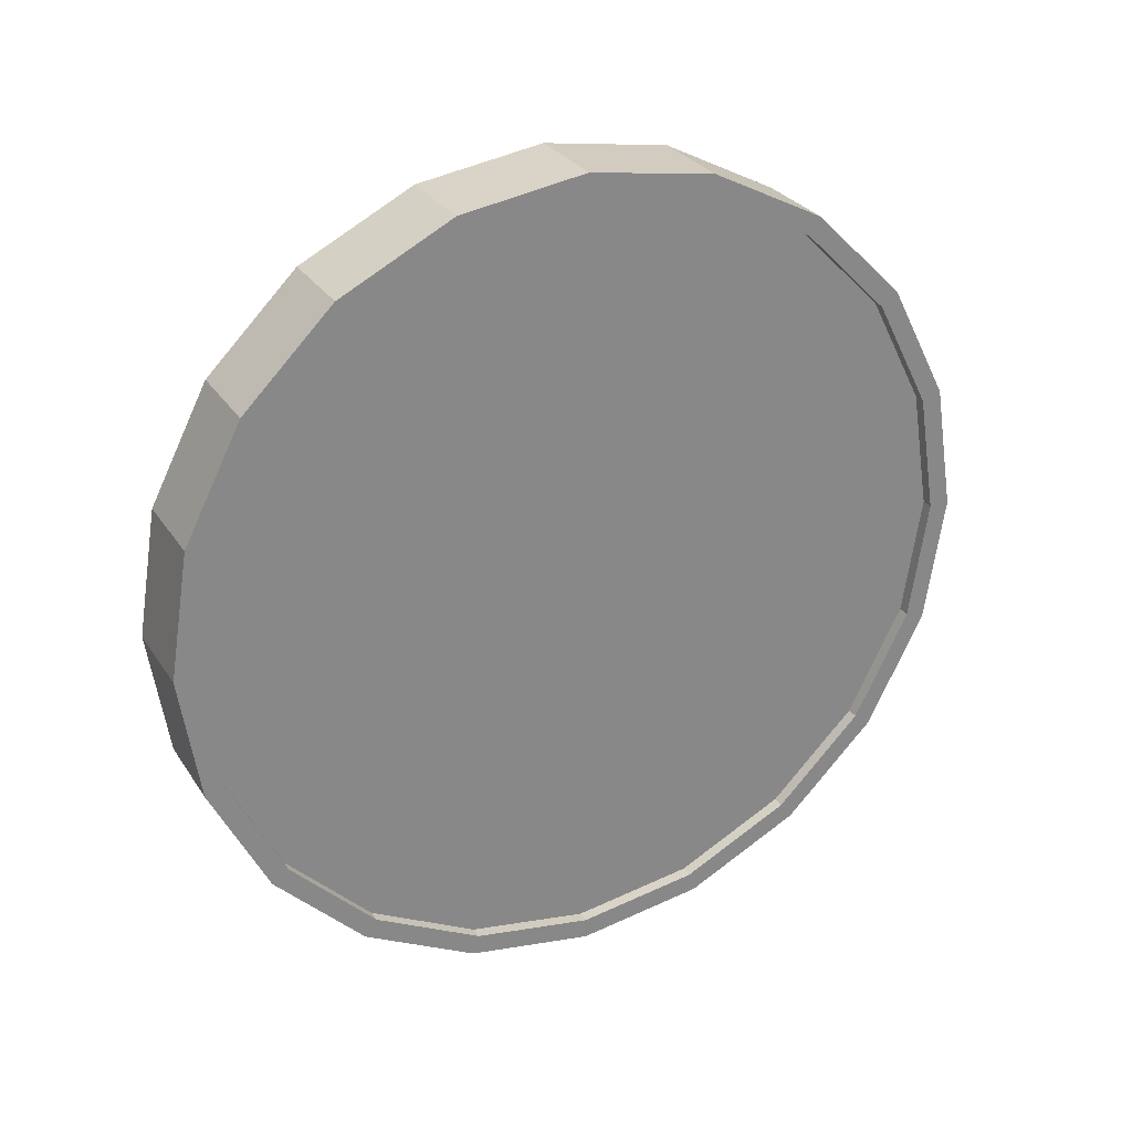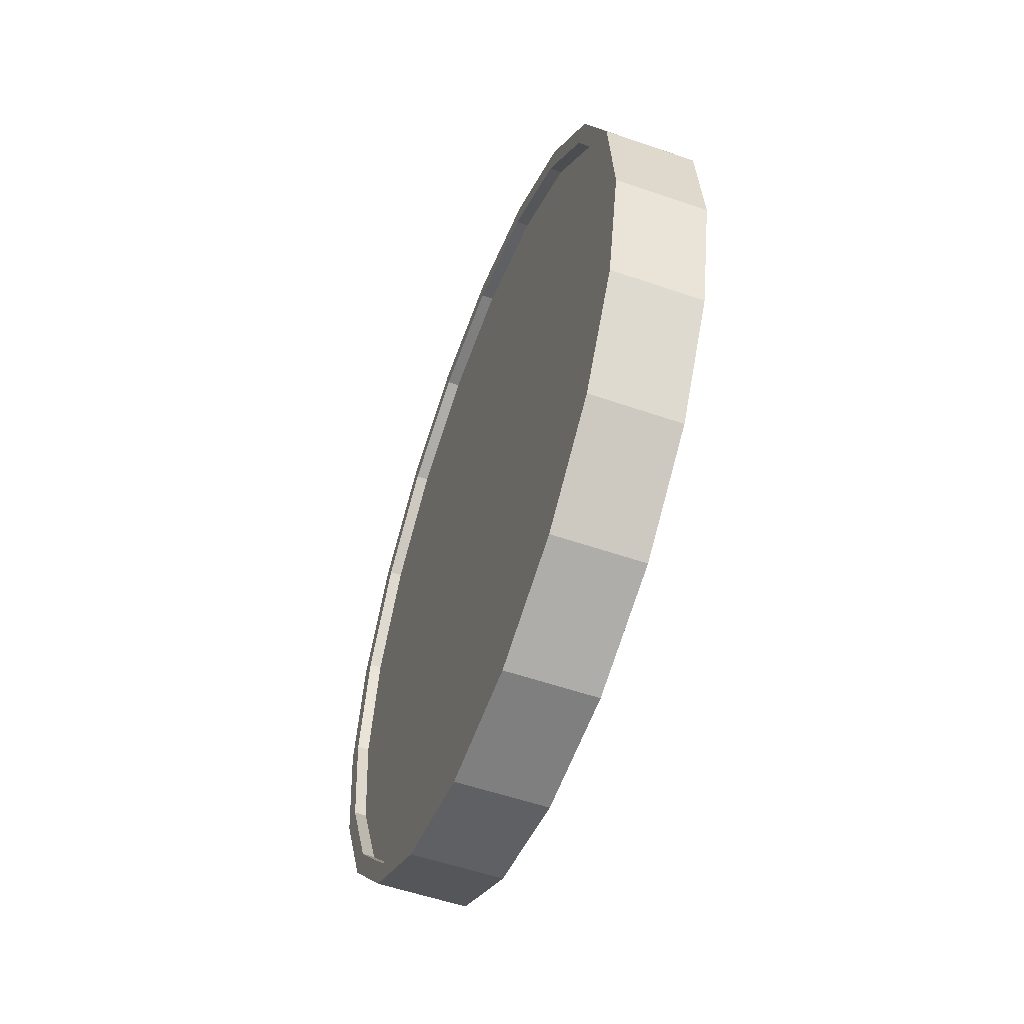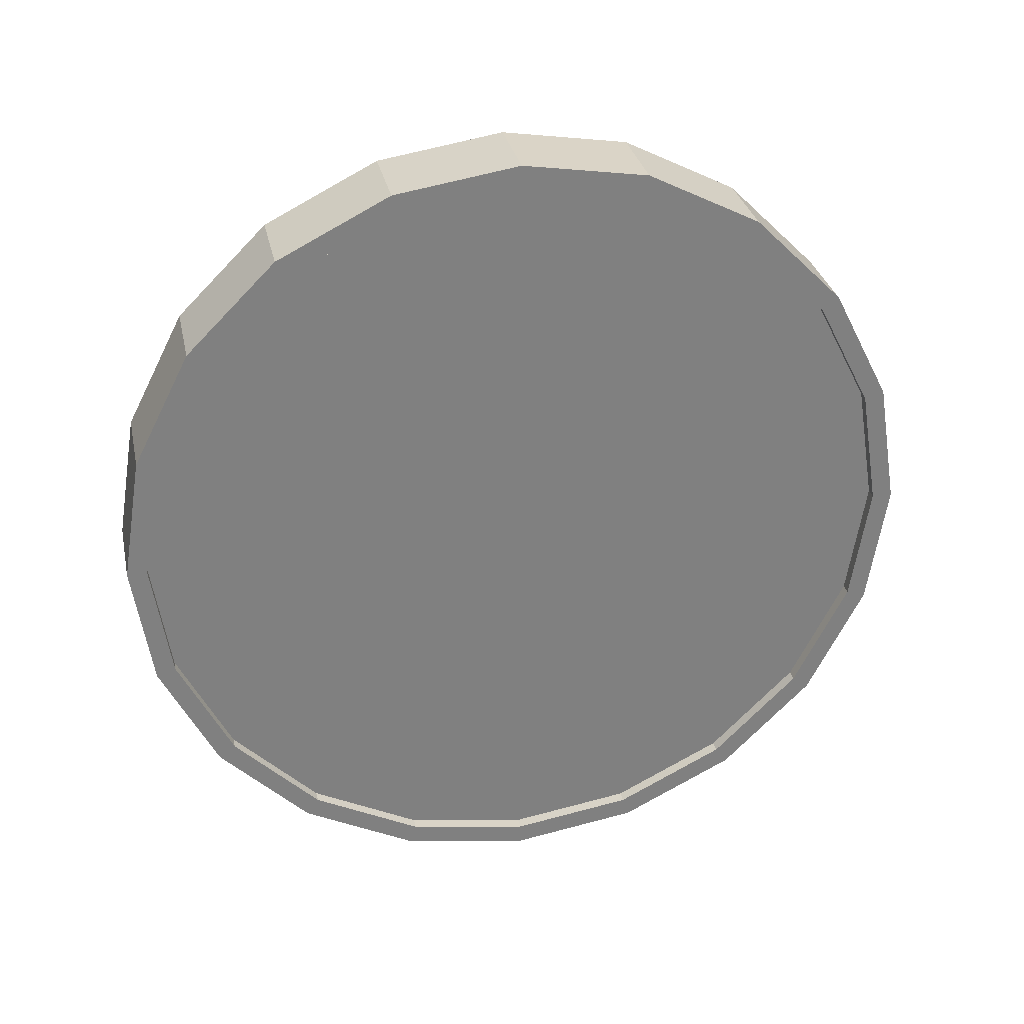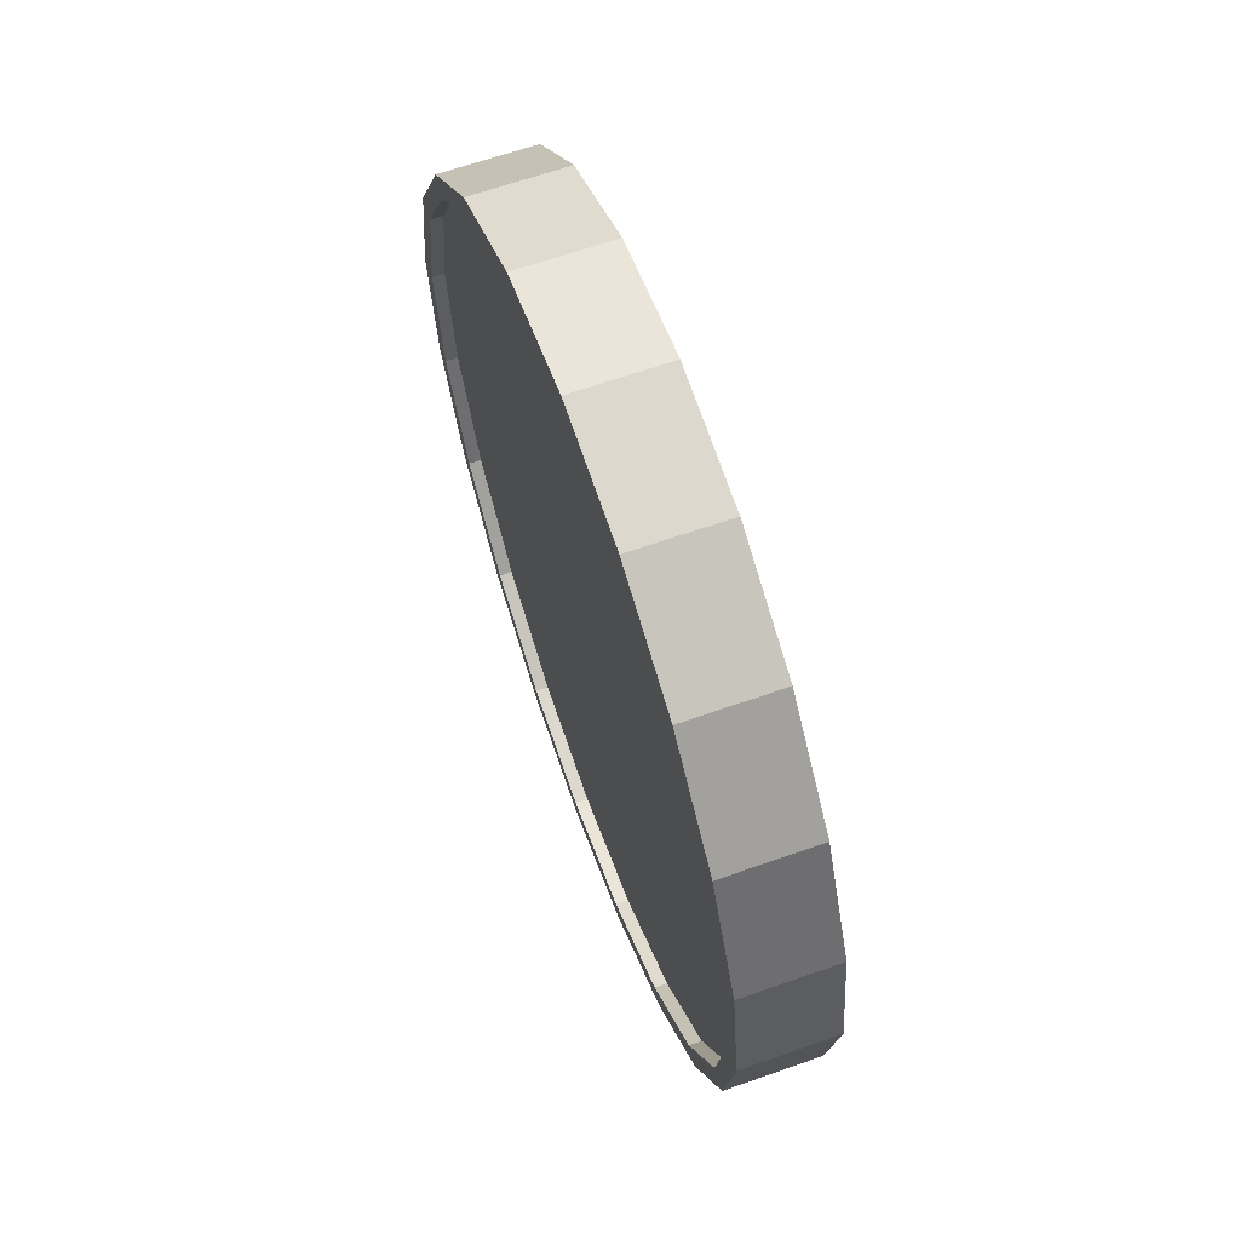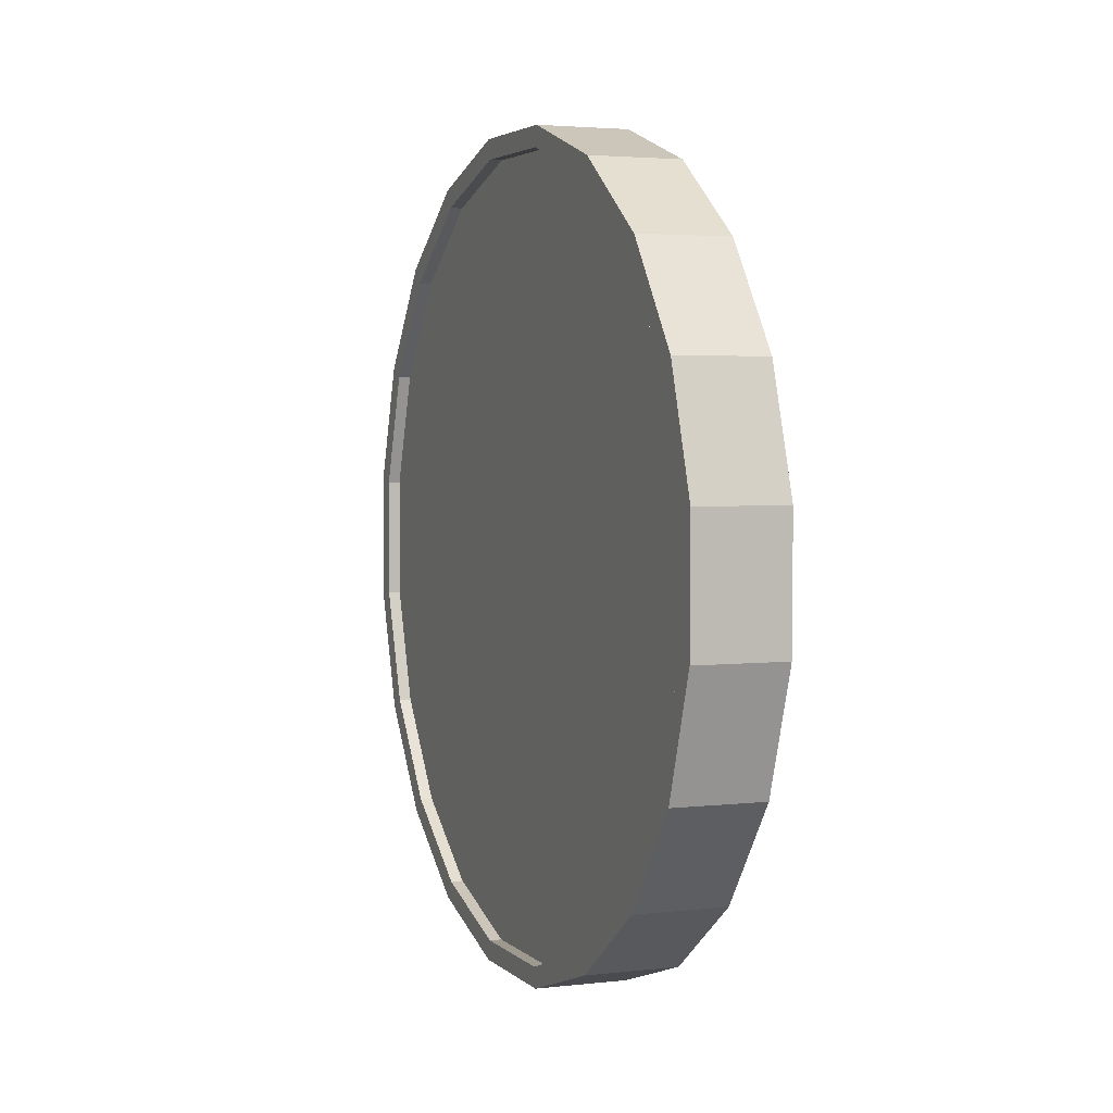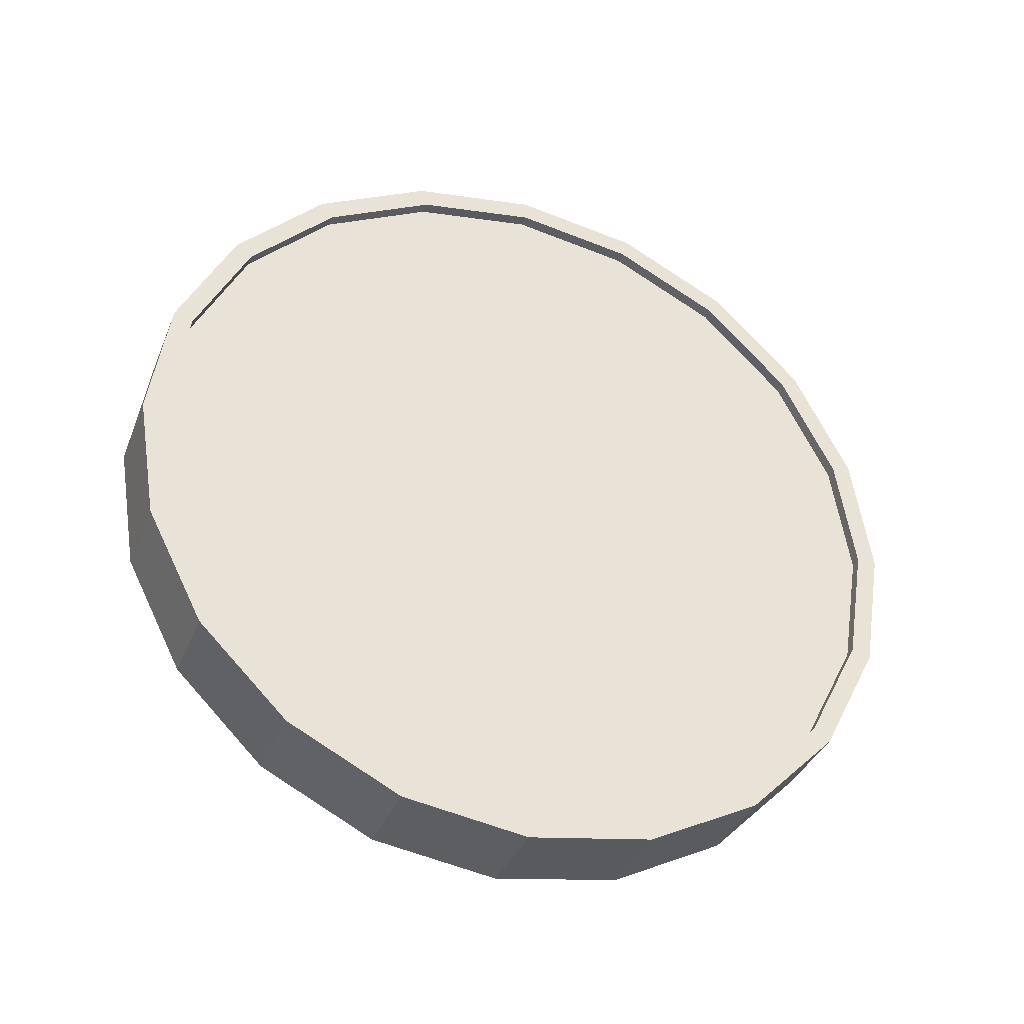
<metadata>
{"format":"obj","ext":"obj","renderer":"f3d","projection":"perspective","resolution":1024,"background":"white","views":[{"elev":27.8,"azim":-135.7,"up":"+Y"},{"elev":21.8,"azim":175.1,"up":"+Z"},{"elev":30.3,"azim":-121.3,"up":"+Y"},{"elev":-25.6,"azim":-0.1,"up":"+Z"},{"elev":-61.2,"azim":-9.8,"up":"+Z"},{"elev":-35.9,"azim":-129.6,"up":"+Y"}]}
</metadata>
<code>
o Cylinder
v -0.2287 1 0.98
v -0.441 1 0.9045
v -0.2123 0.691 0.9339
v -0.4246 0.691 0.8584
v -0.1647 0.4122 0.8
v -0.3771 0.4122 0.7246
v -0.09063 0.191 0.5916
v -0.303 0.191 0.5161
v 0.002706 0.04894 0.3289
v -0.2096 0.04894 0.2535
v 0.1062 -0 0.03773
v -0.1062 -0 -0.03773
v 0.2096 0.04894 -0.2535
v -0.002706 0.04894 -0.3289
v 0.303 0.191 -0.5161
v 0.09063 0.191 -0.5916
v 0.3771 0.4122 -0.7246
v 0.1647 0.4122 -0.8
v 0.4246 0.691 -0.8584
v 0.2123 0.691 -0.9339
v 0.441 1 -0.9045
v 0.2287 1 -0.98
v 0.4246 1.309 -0.8584
v 0.2123 1.309 -0.9339
v 0.3771 1.588 -0.7246
v 0.1647 1.588 -0.8
v 0.303 1.809 -0.5161
v 0.09063 1.809 -0.5916
v 0.2096 1.951 -0.2535
v -0.002706 1.951 -0.3289
v 0.1062 2 0.03773
v -0.1062 2 -0.03773
v 0.002706 1.951 0.3289
v -0.2096 1.951 0.2535
v -0.09063 1.809 0.5916
v -0.303 1.809 0.5161
v -0.1647 1.588 0.8
v -0.3771 1.588 0.7246
v -0.2123 1.309 0.9339
v -0.4246 1.309 0.8584
v -0.4087 0.7064 0.8136
v -0.4243 1 0.8574
v -0.3635 0.4416 0.6865
v -0.2931 0.2314 0.4884
v -0.2045 0.0965 0.2389
v -0.1062 0.05 -0.03773
v -0.00788 0.0965 -0.3144
v 0.08079 0.2314 -0.5639
v 0.1512 0.4416 -0.7619
v 0.1963 0.7064 -0.8891
v 0.2119 1 -0.9329
v 0.1963 1.294 -0.8891
v 0.1512 1.558 -0.7619
v 0.08079 1.769 -0.5639
v -0.00788 1.904 -0.3143
v -0.1062 1.95 -0.03773
v -0.2045 1.904 0.2389
v -0.2931 1.769 0.4884
v -0.3635 1.558 0.6865
v -0.4087 1.294 0.8136
v -0.3804 0.7064 0.8237
v -0.396 1 0.8675
v -0.3352 0.4416 0.6965
v -0.2649 0.2314 0.4985
v -0.1762 0.0965 0.2489
v -0.07791 0.05 -0.02768
v 0.02039 0.0965 -0.3043
v 0.1091 0.2314 -0.5538
v 0.1794 0.4416 -0.7519
v 0.2246 0.7064 -0.879
v 0.2402 1 -0.9228
v 0.2246 1.294 -0.879
v 0.1794 1.558 -0.7519
v 0.1091 1.769 -0.5538
v 0.02039 1.904 -0.3043
v -0.07791 1.95 -0.02768
v -0.1762 1.904 0.2489
v -0.2649 1.769 0.4985
v -0.3352 1.558 0.6965
v -0.3804 1.294 0.8237
v -0.2119 1 0.9329
v -0.1963 0.7064 0.8891
v -0.1512 0.4416 0.7619
v -0.08079 0.2314 0.5639
v 0.00788 0.0965 0.3143
v 0.1062 0.05 0.03773
v 0.2045 0.0965 -0.2389
v 0.2931 0.2314 -0.4884
v 0.3635 0.4416 -0.6865
v 0.4087 0.7064 -0.8136
v 0.4243 1 -0.8574
v 0.4087 1.294 -0.8136
v 0.3635 1.558 -0.6865
v 0.2931 1.769 -0.4884
v 0.2045 1.904 -0.2389
v 0.1062 1.95 0.03773
v 0.007879 1.904 0.3144
v -0.08079 1.769 0.5639
v -0.1512 1.558 0.7619
v -0.1963 1.294 0.8891
v -0.2402 1 0.9228
v -0.2246 0.7064 0.879
v -0.1794 0.4416 0.7519
v -0.1091 0.2314 0.5538
v -0.02039 0.0965 0.3043
v 0.07791 0.05 0.02768
v 0.1762 0.0965 -0.2489
v 0.2649 0.2314 -0.4985
v 0.3352 0.4416 -0.6965
v 0.3804 0.7064 -0.8237
v 0.396 1 -0.8675
v 0.3804 1.294 -0.8237
v 0.3352 1.558 -0.6965
v 0.2649 1.769 -0.4985
v 0.1762 1.904 -0.2489
v 0.07791 1.95 0.02769
v -0.02039 1.904 0.3043
v -0.1091 1.769 0.5538
v -0.1794 1.558 0.7519
v -0.2246 1.294 0.879
g Cylinder_Cylinder_Material.001
f 1 2 4 3
f 3 4 6 5
f 5 6 8 7
f 7 8 10 9
f 9 10 12 11
f 11 12 14 13
f 13 14 16 15
f 15 16 18 17
f 17 18 20 19
f 19 20 22 21
f 21 22 24 23
f 23 24 26 25
f 25 26 28 27
f 27 28 30 29
f 29 30 32 31
f 31 32 34 33
f 33 34 36 35
f 35 36 38 37
f 14 12 46 47
f 37 38 40 39
f 39 40 2 1
f 21 23 92 91
f 50 49 69 70
f 24 22 51 52
f 34 32 56 57
f 10 8 44 45
f 20 18 49 50
f 30 28 54 55
f 40 38 59 60
f 6 4 41 43
f 16 14 47 48
f 26 24 52 53
f 36 34 57 58
f 12 10 45 46
f 22 20 50 51
f 32 30 55 56
f 2 40 60 42
f 8 6 43 44
f 18 16 48 49
f 4 2 42 41
f 28 26 53 54
f 38 36 58 59
f 61 62 80 79 78 77 76 75 74 73 72 71 70 69 68 67 66 65 64 63
f 43 41 61 63
f 58 57 77 78
f 51 50 70 71
f 44 43 63 64
f 59 58 78 79
f 52 51 71 72
f 45 44 64 65
f 60 59 79 80
f 53 52 72 73
f 46 45 65 66
f 42 60 80 62
f 54 53 73 74
f 47 46 66 67
f 55 54 74 75
f 48 47 67 68
f 56 55 75 76
f 49 48 68 69
f 41 42 62 61
f 57 56 76 77
f 83 84 104 103
f 31 33 97 96
f 7 9 85 84
f 17 19 90 89
f 27 29 95 94
f 37 39 100 99
f 3 5 83 82
f 13 15 88 87
f 23 25 93 92
f 33 35 98 97
f 9 11 86 85
f 19 21 91 90
f 29 31 96 95
f 39 1 81 100
f 5 7 84 83
f 15 17 89 88
f 1 3 82 81
f 25 27 94 93
f 35 37 99 98
f 11 13 87 86
f 101 102 103 104 105 106 107 108 109 110 111 112 113 114 115 116 117 118 119 120
f 98 99 119 118
f 91 92 112 111
f 84 85 105 104
f 99 100 120 119
f 92 93 113 112
f 85 86 106 105
f 100 81 101 120
f 93 94 114 113
f 86 87 107 106
f 94 95 115 114
f 87 88 108 107
f 95 96 116 115
f 88 89 109 108
f 81 82 102 101
f 96 97 117 116
f 89 90 110 109
f 82 83 103 102
f 97 98 118 117
f 90 91 111 110

</code>
